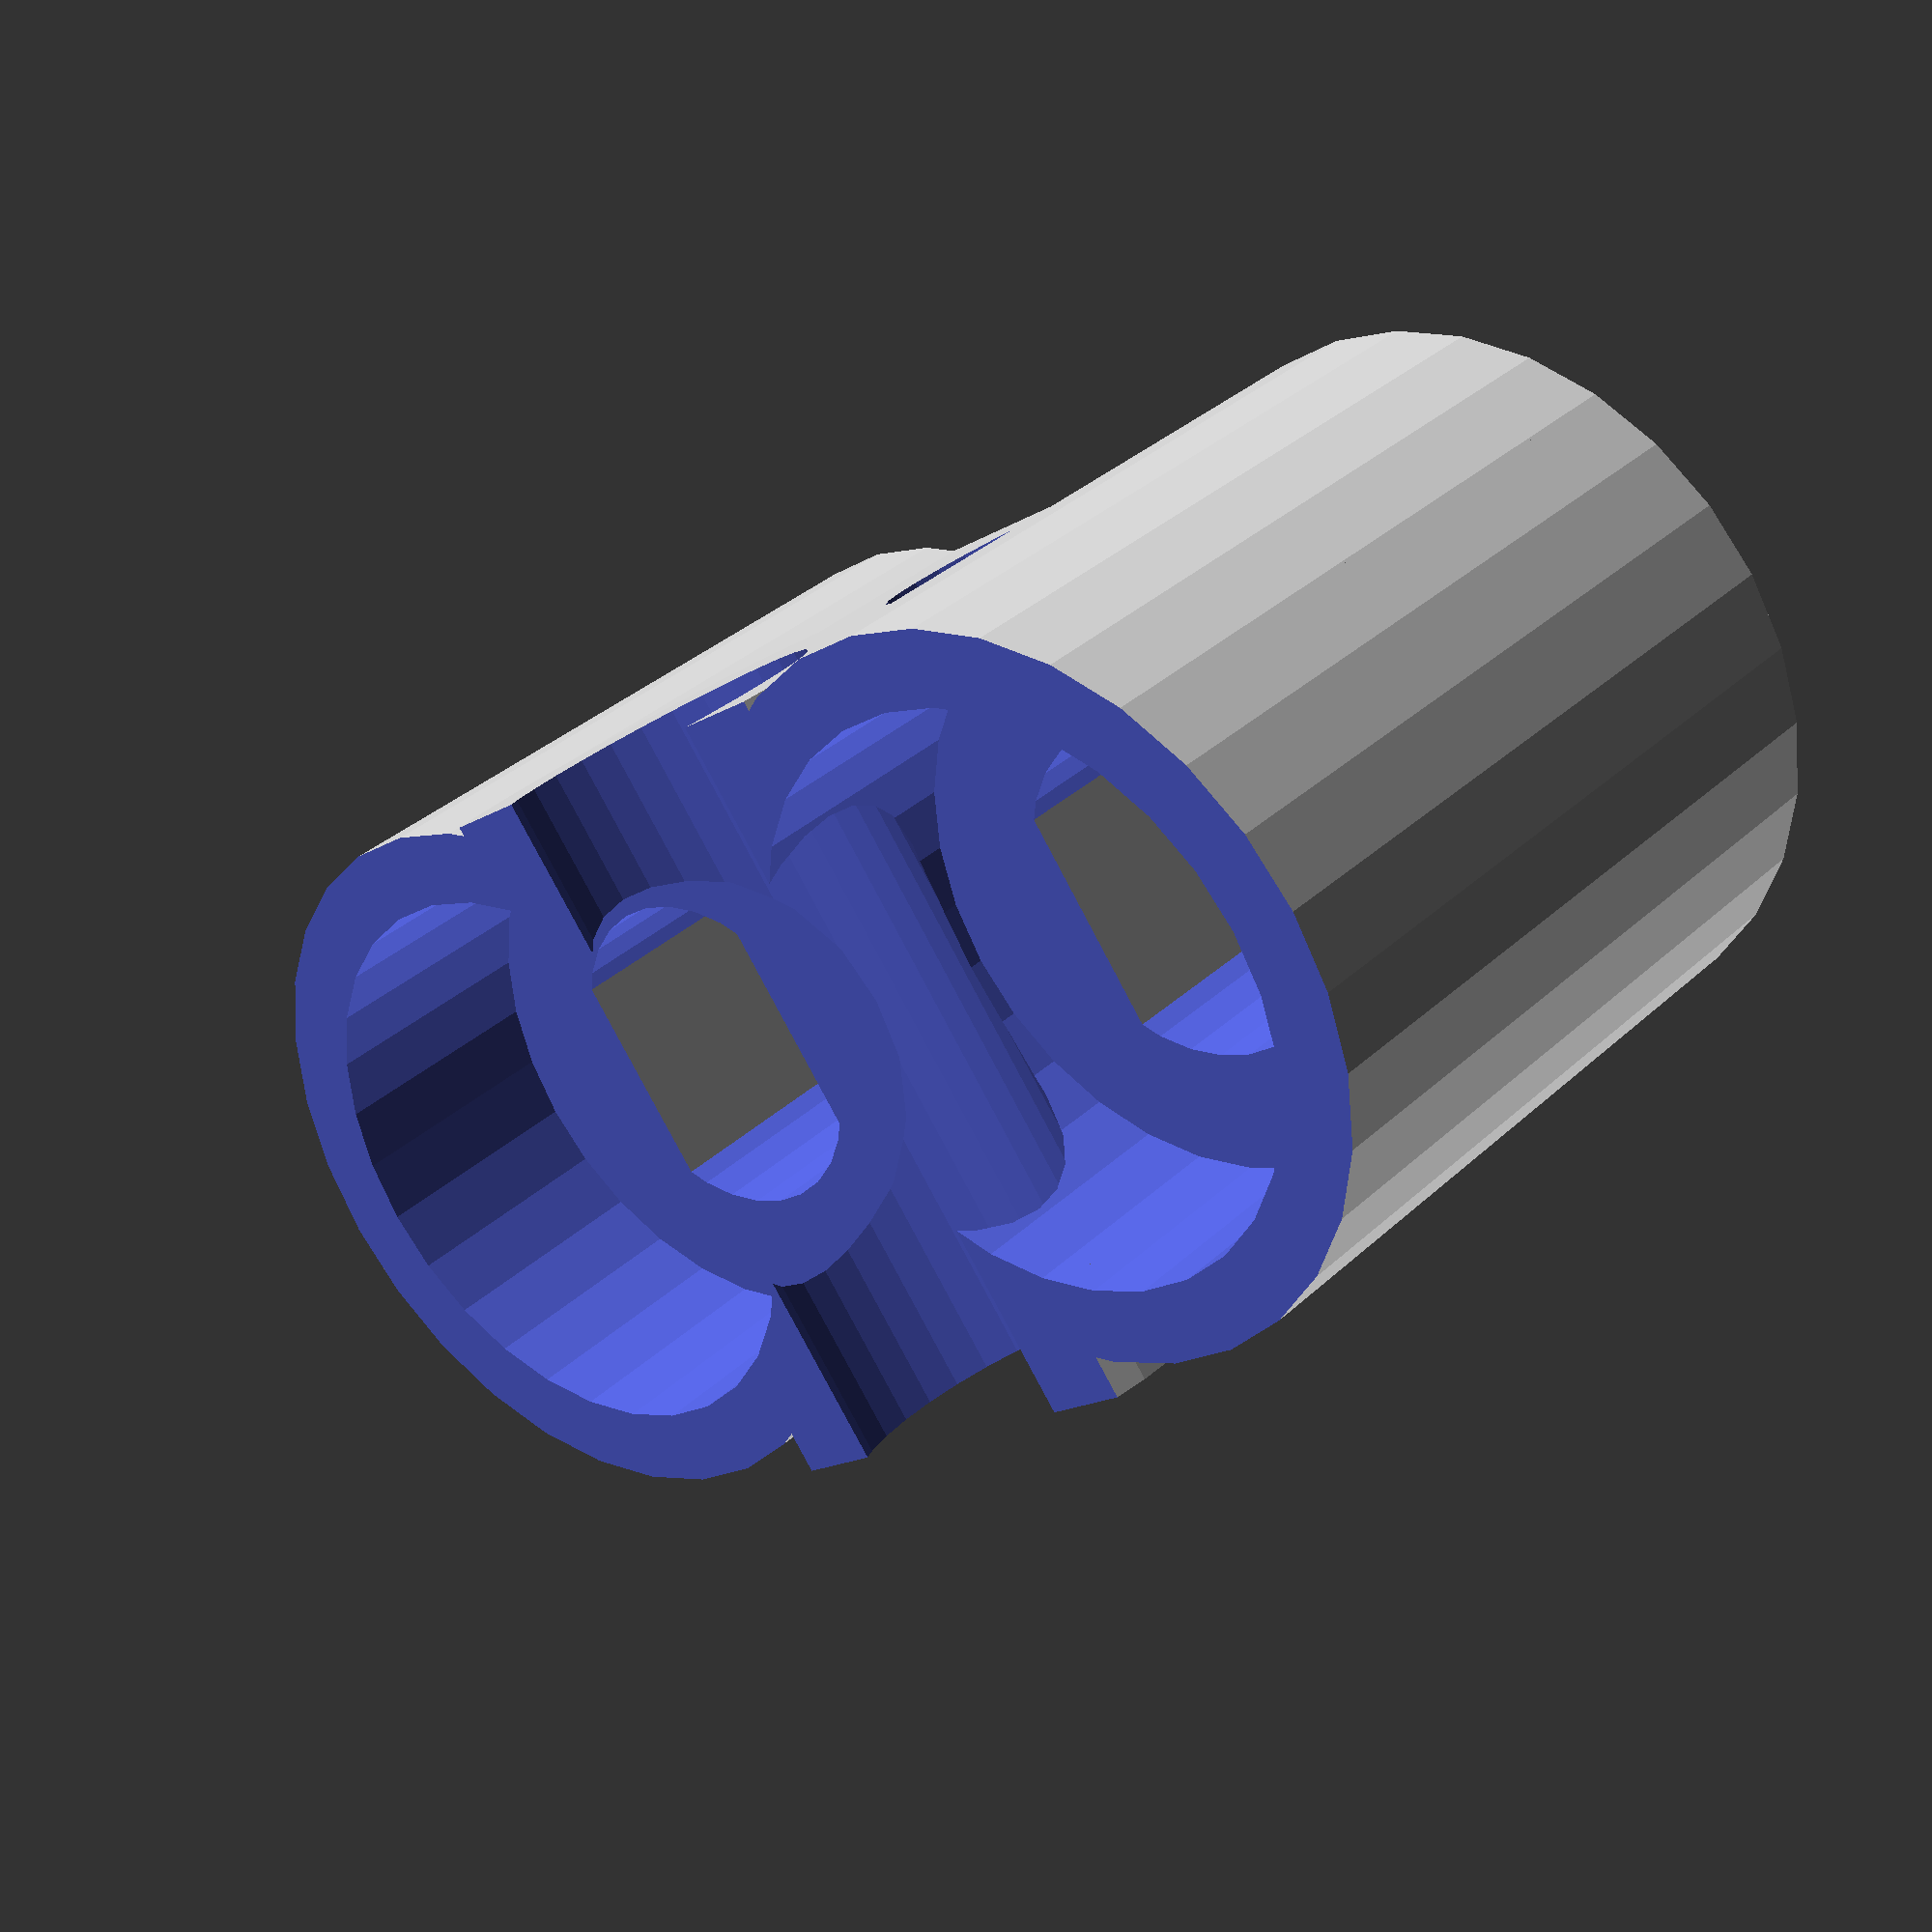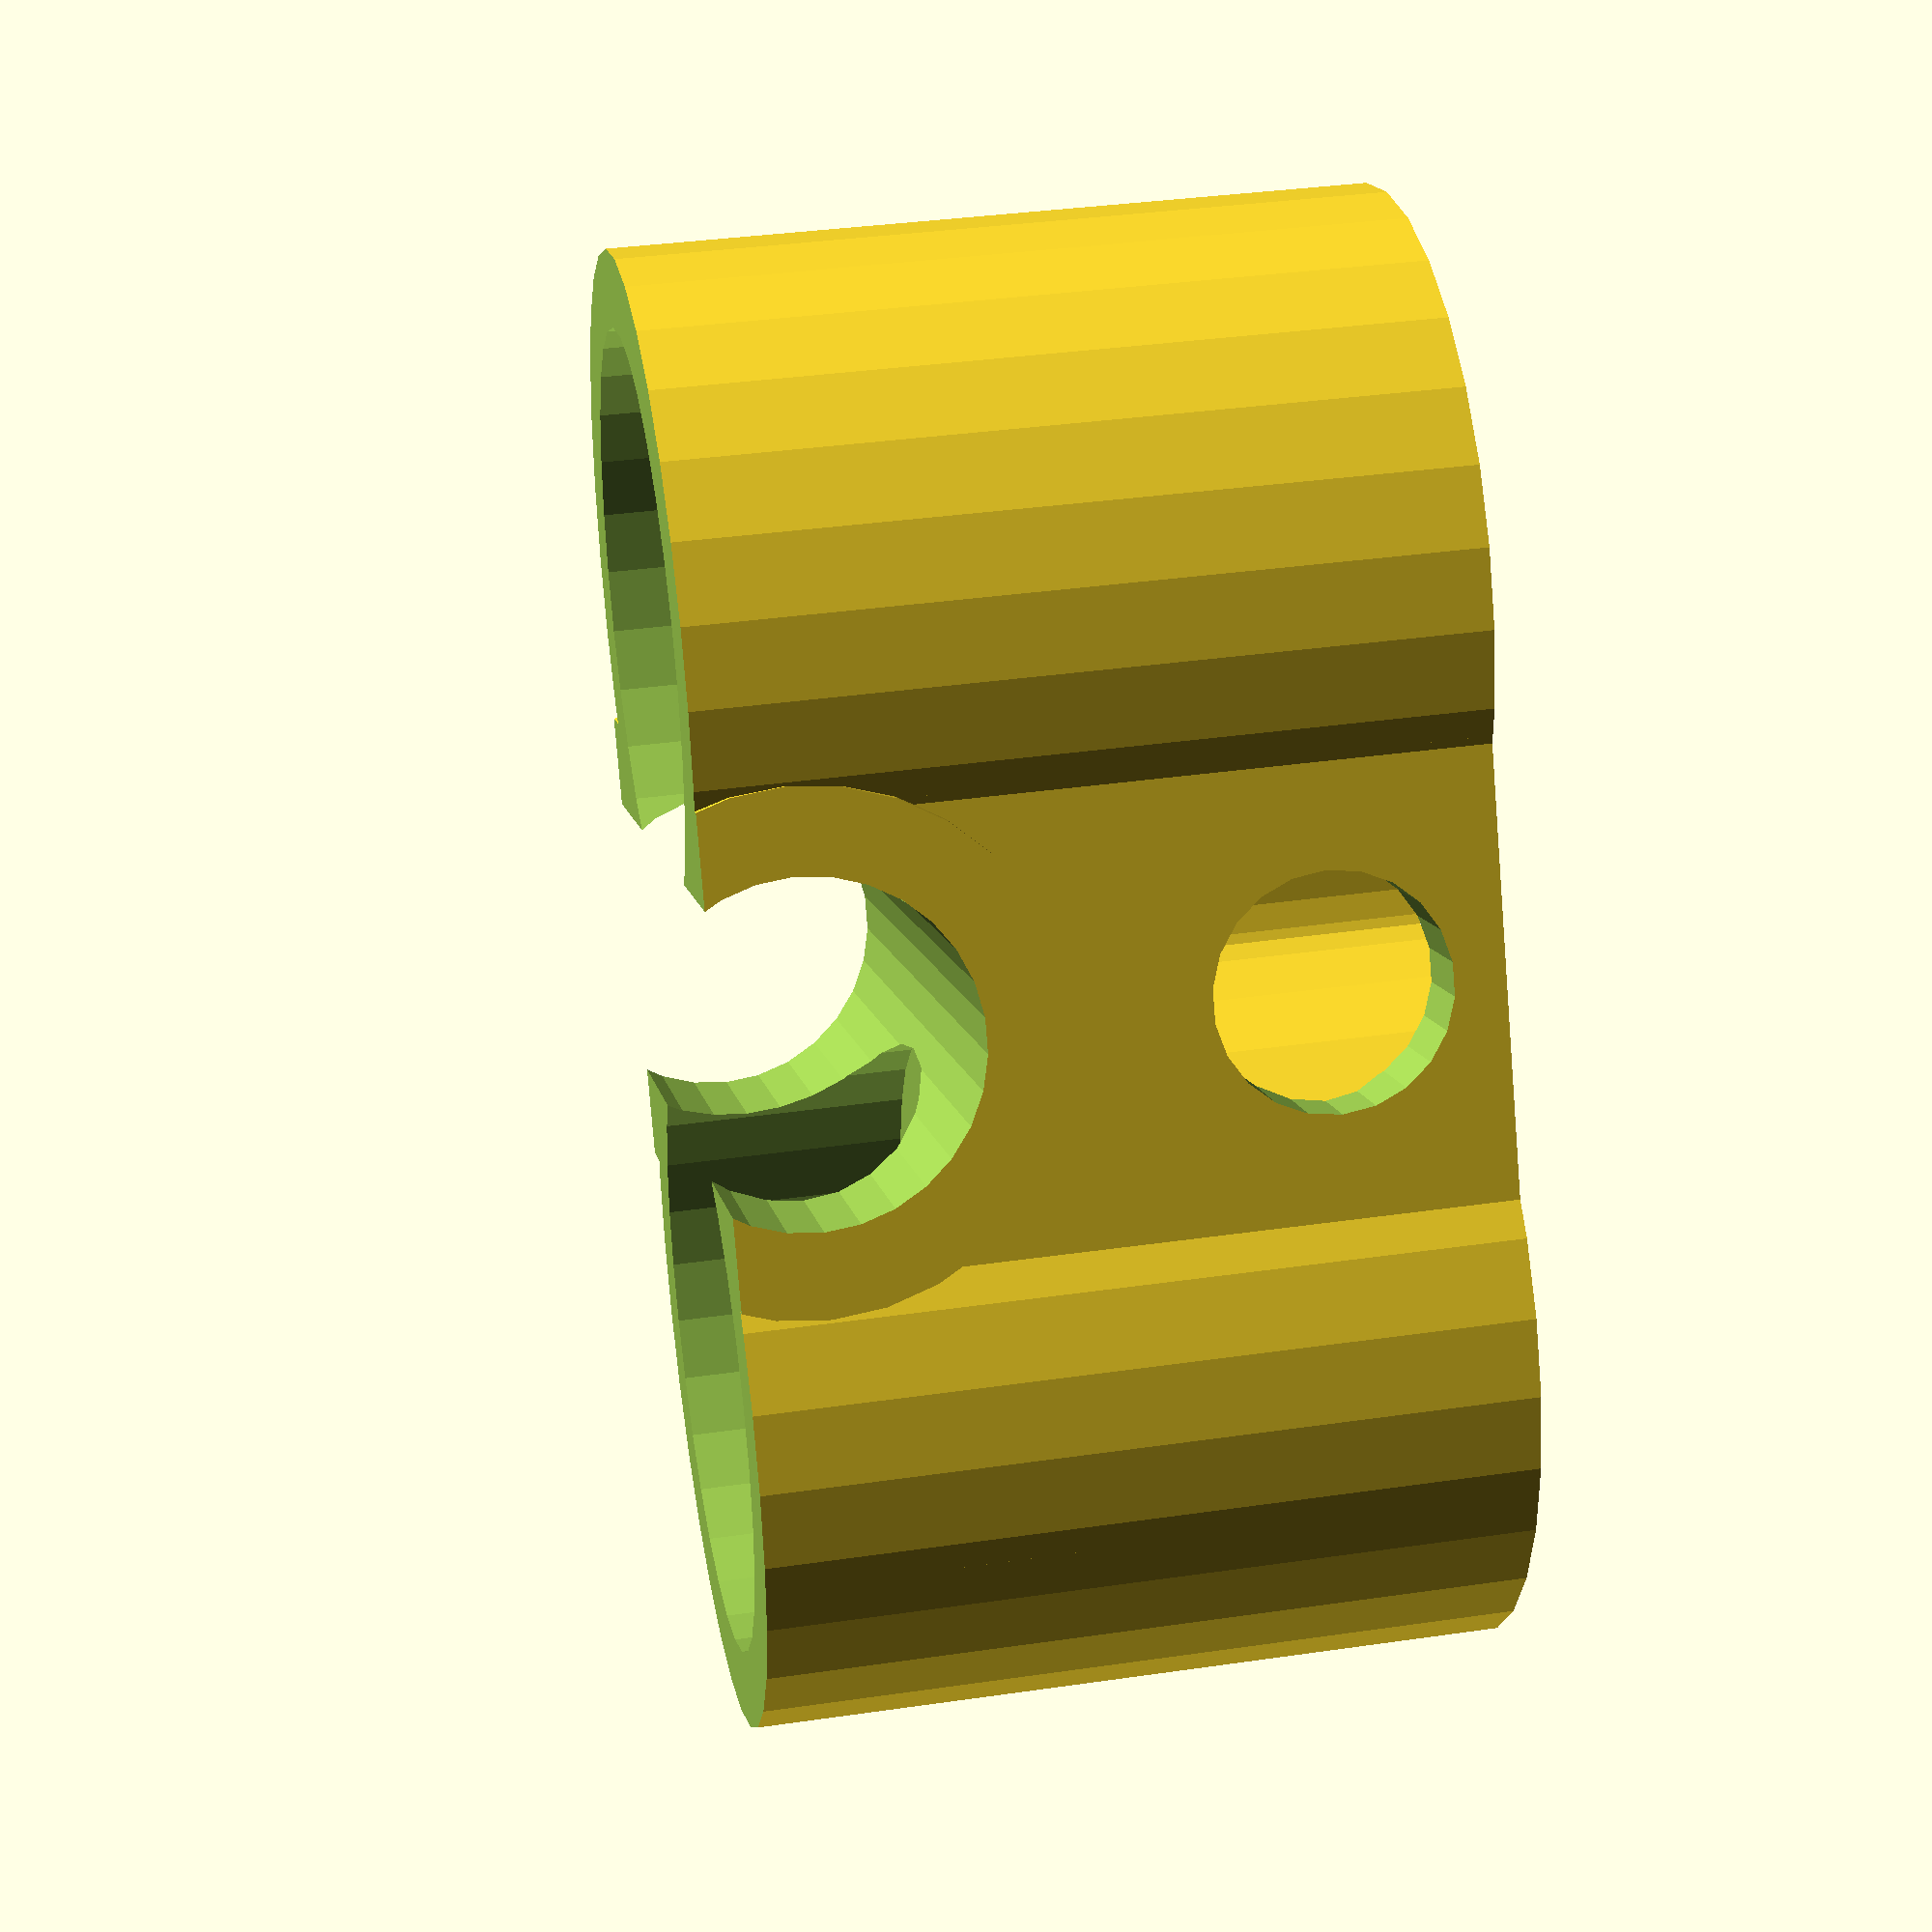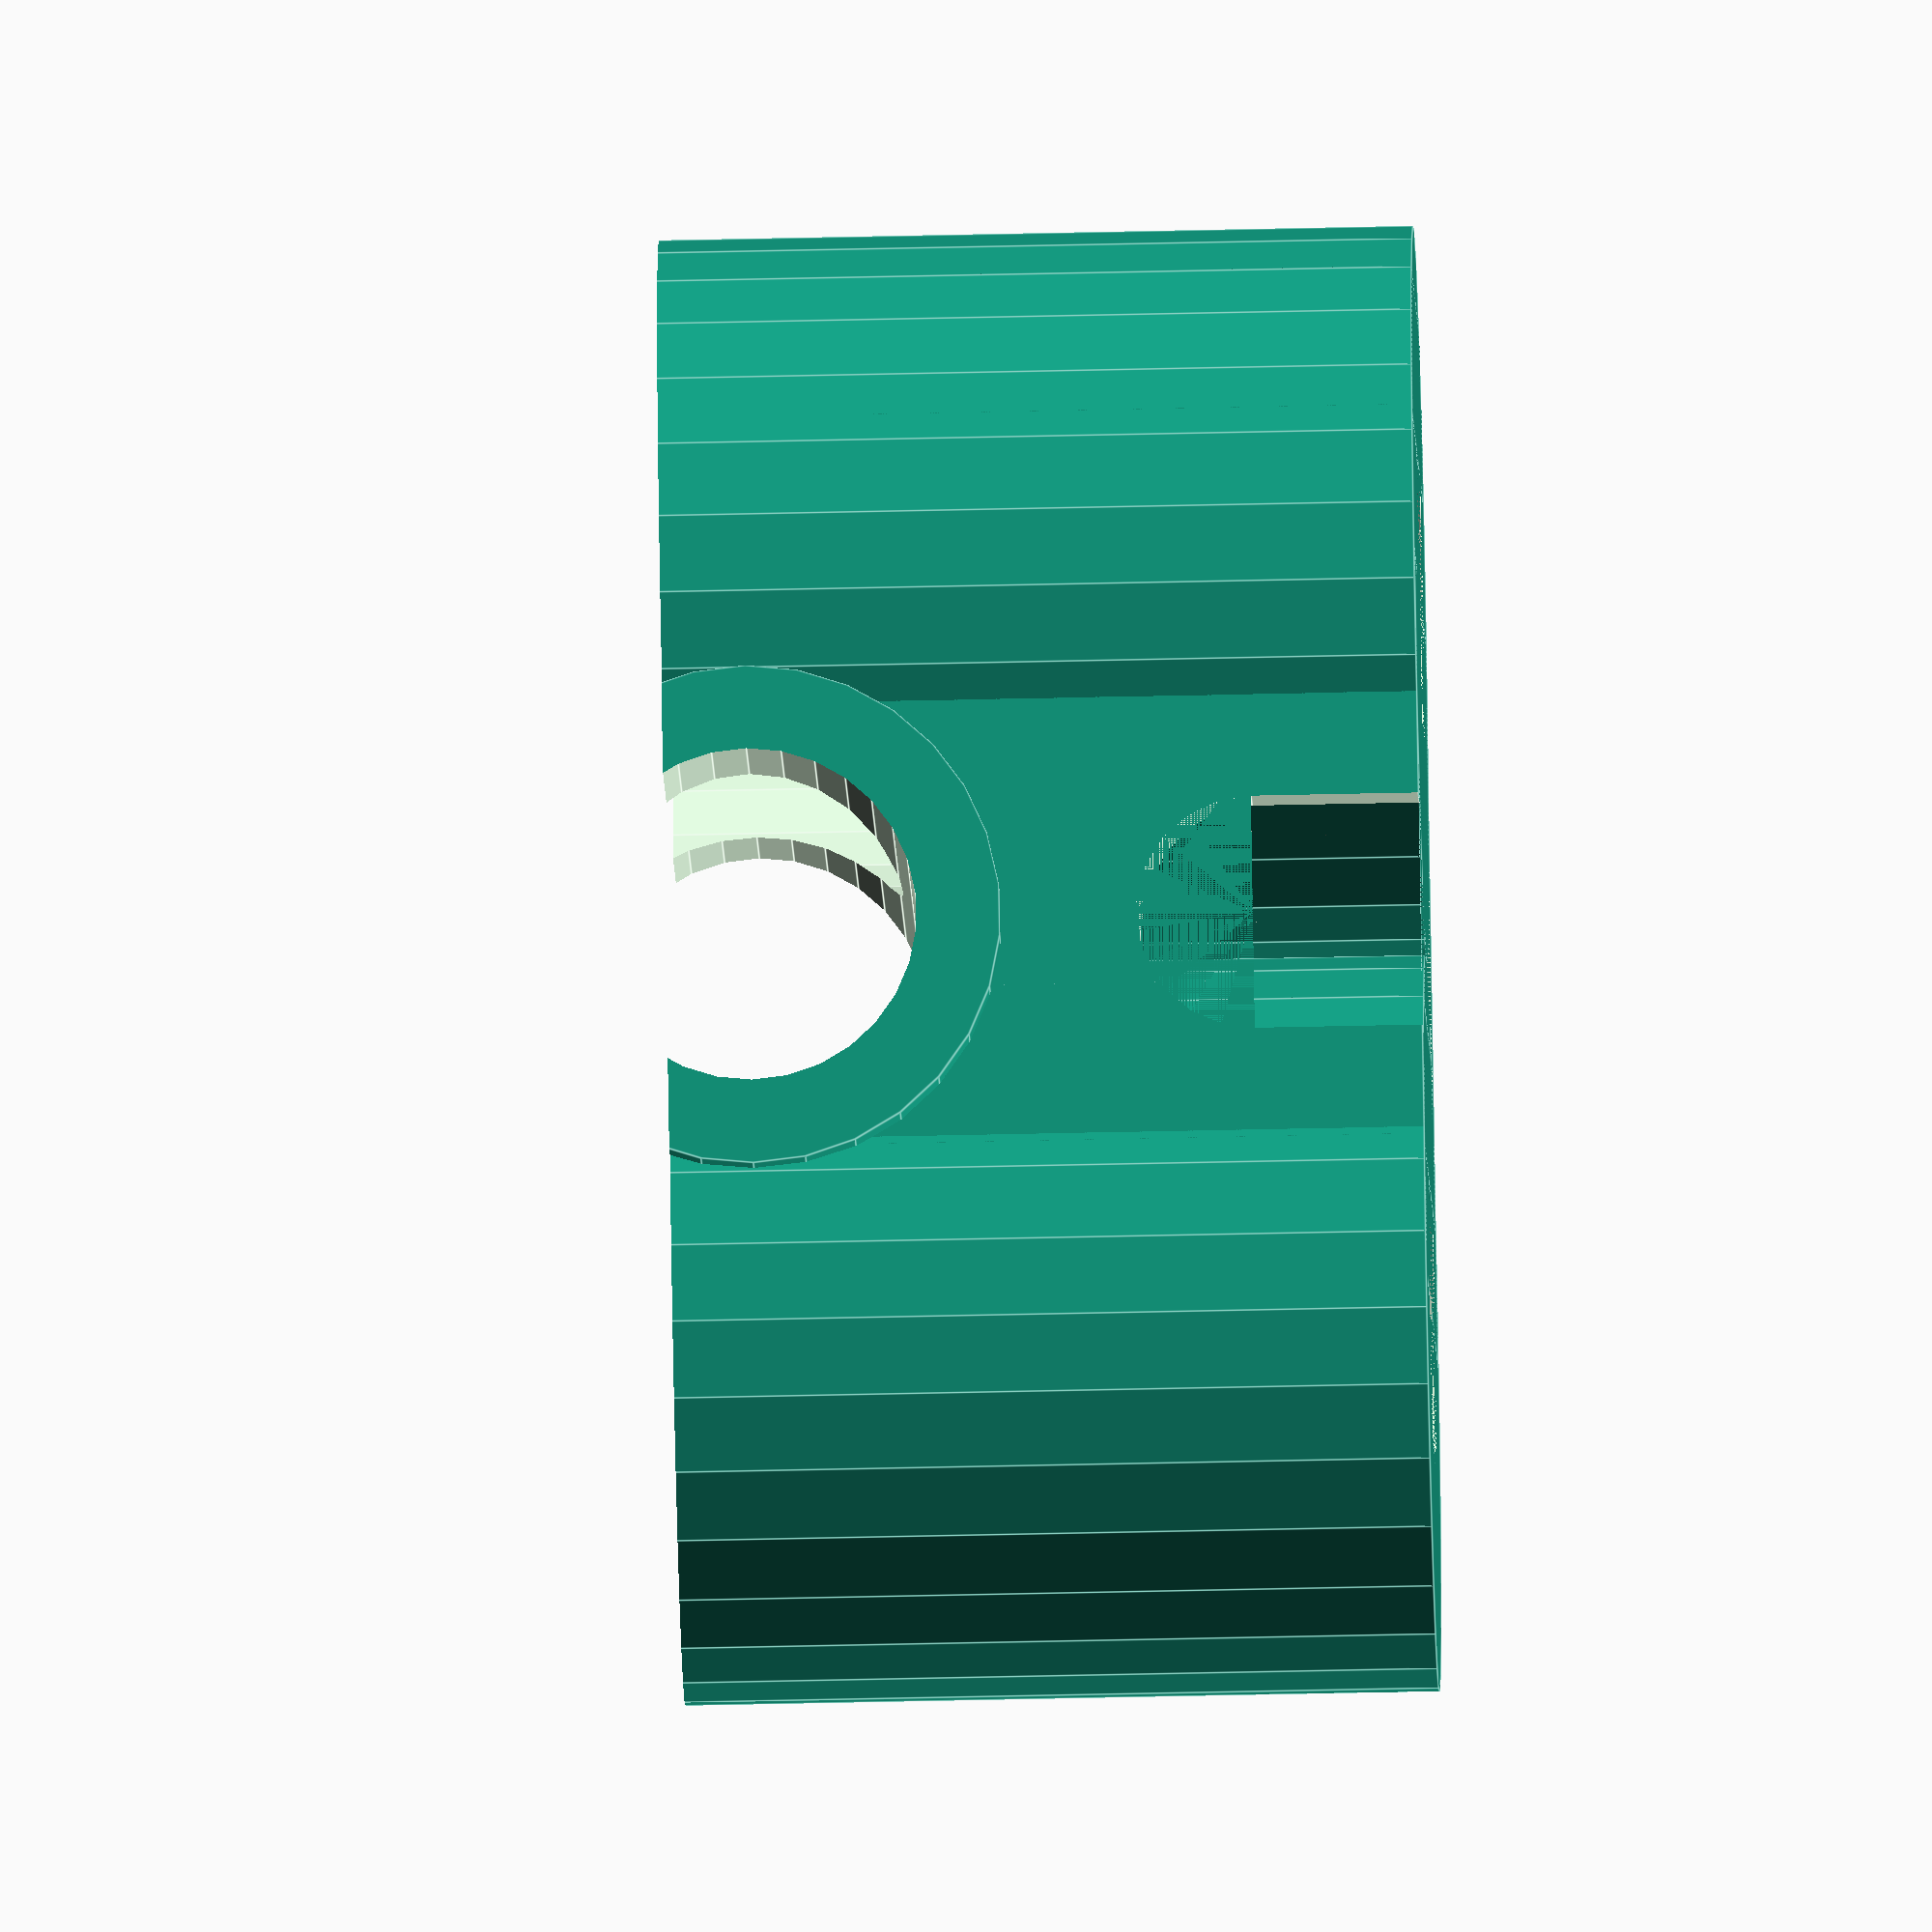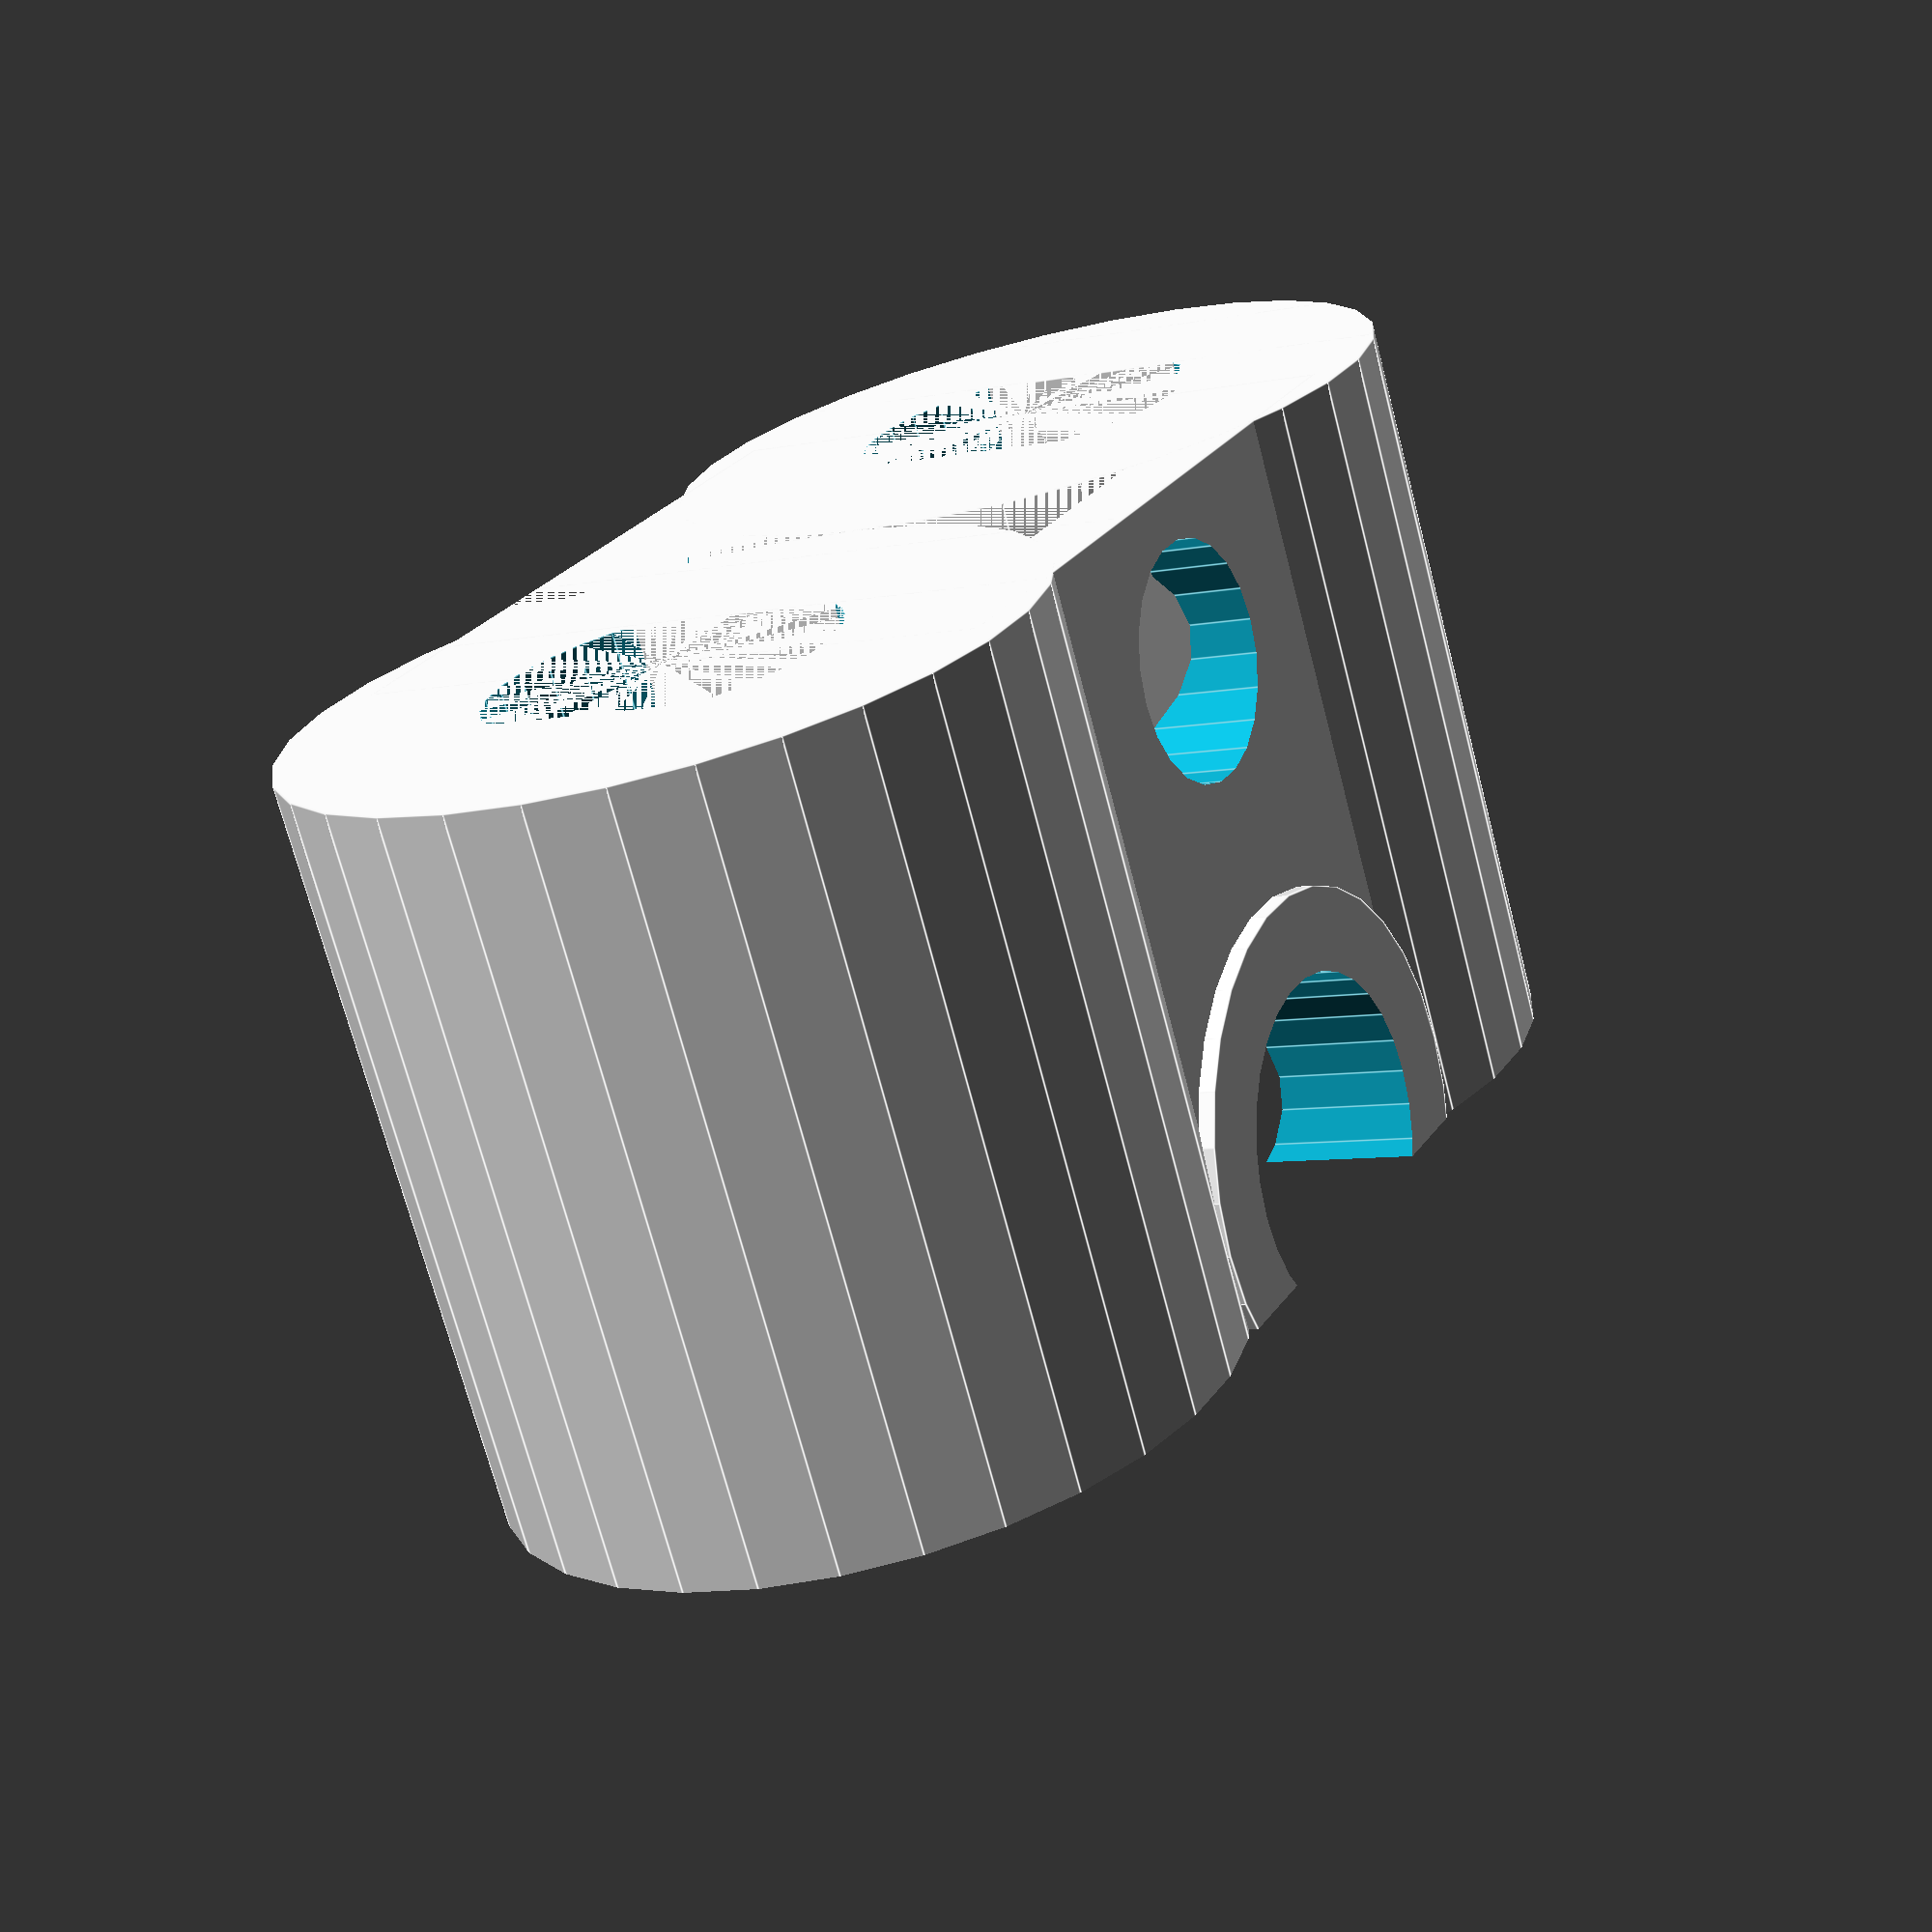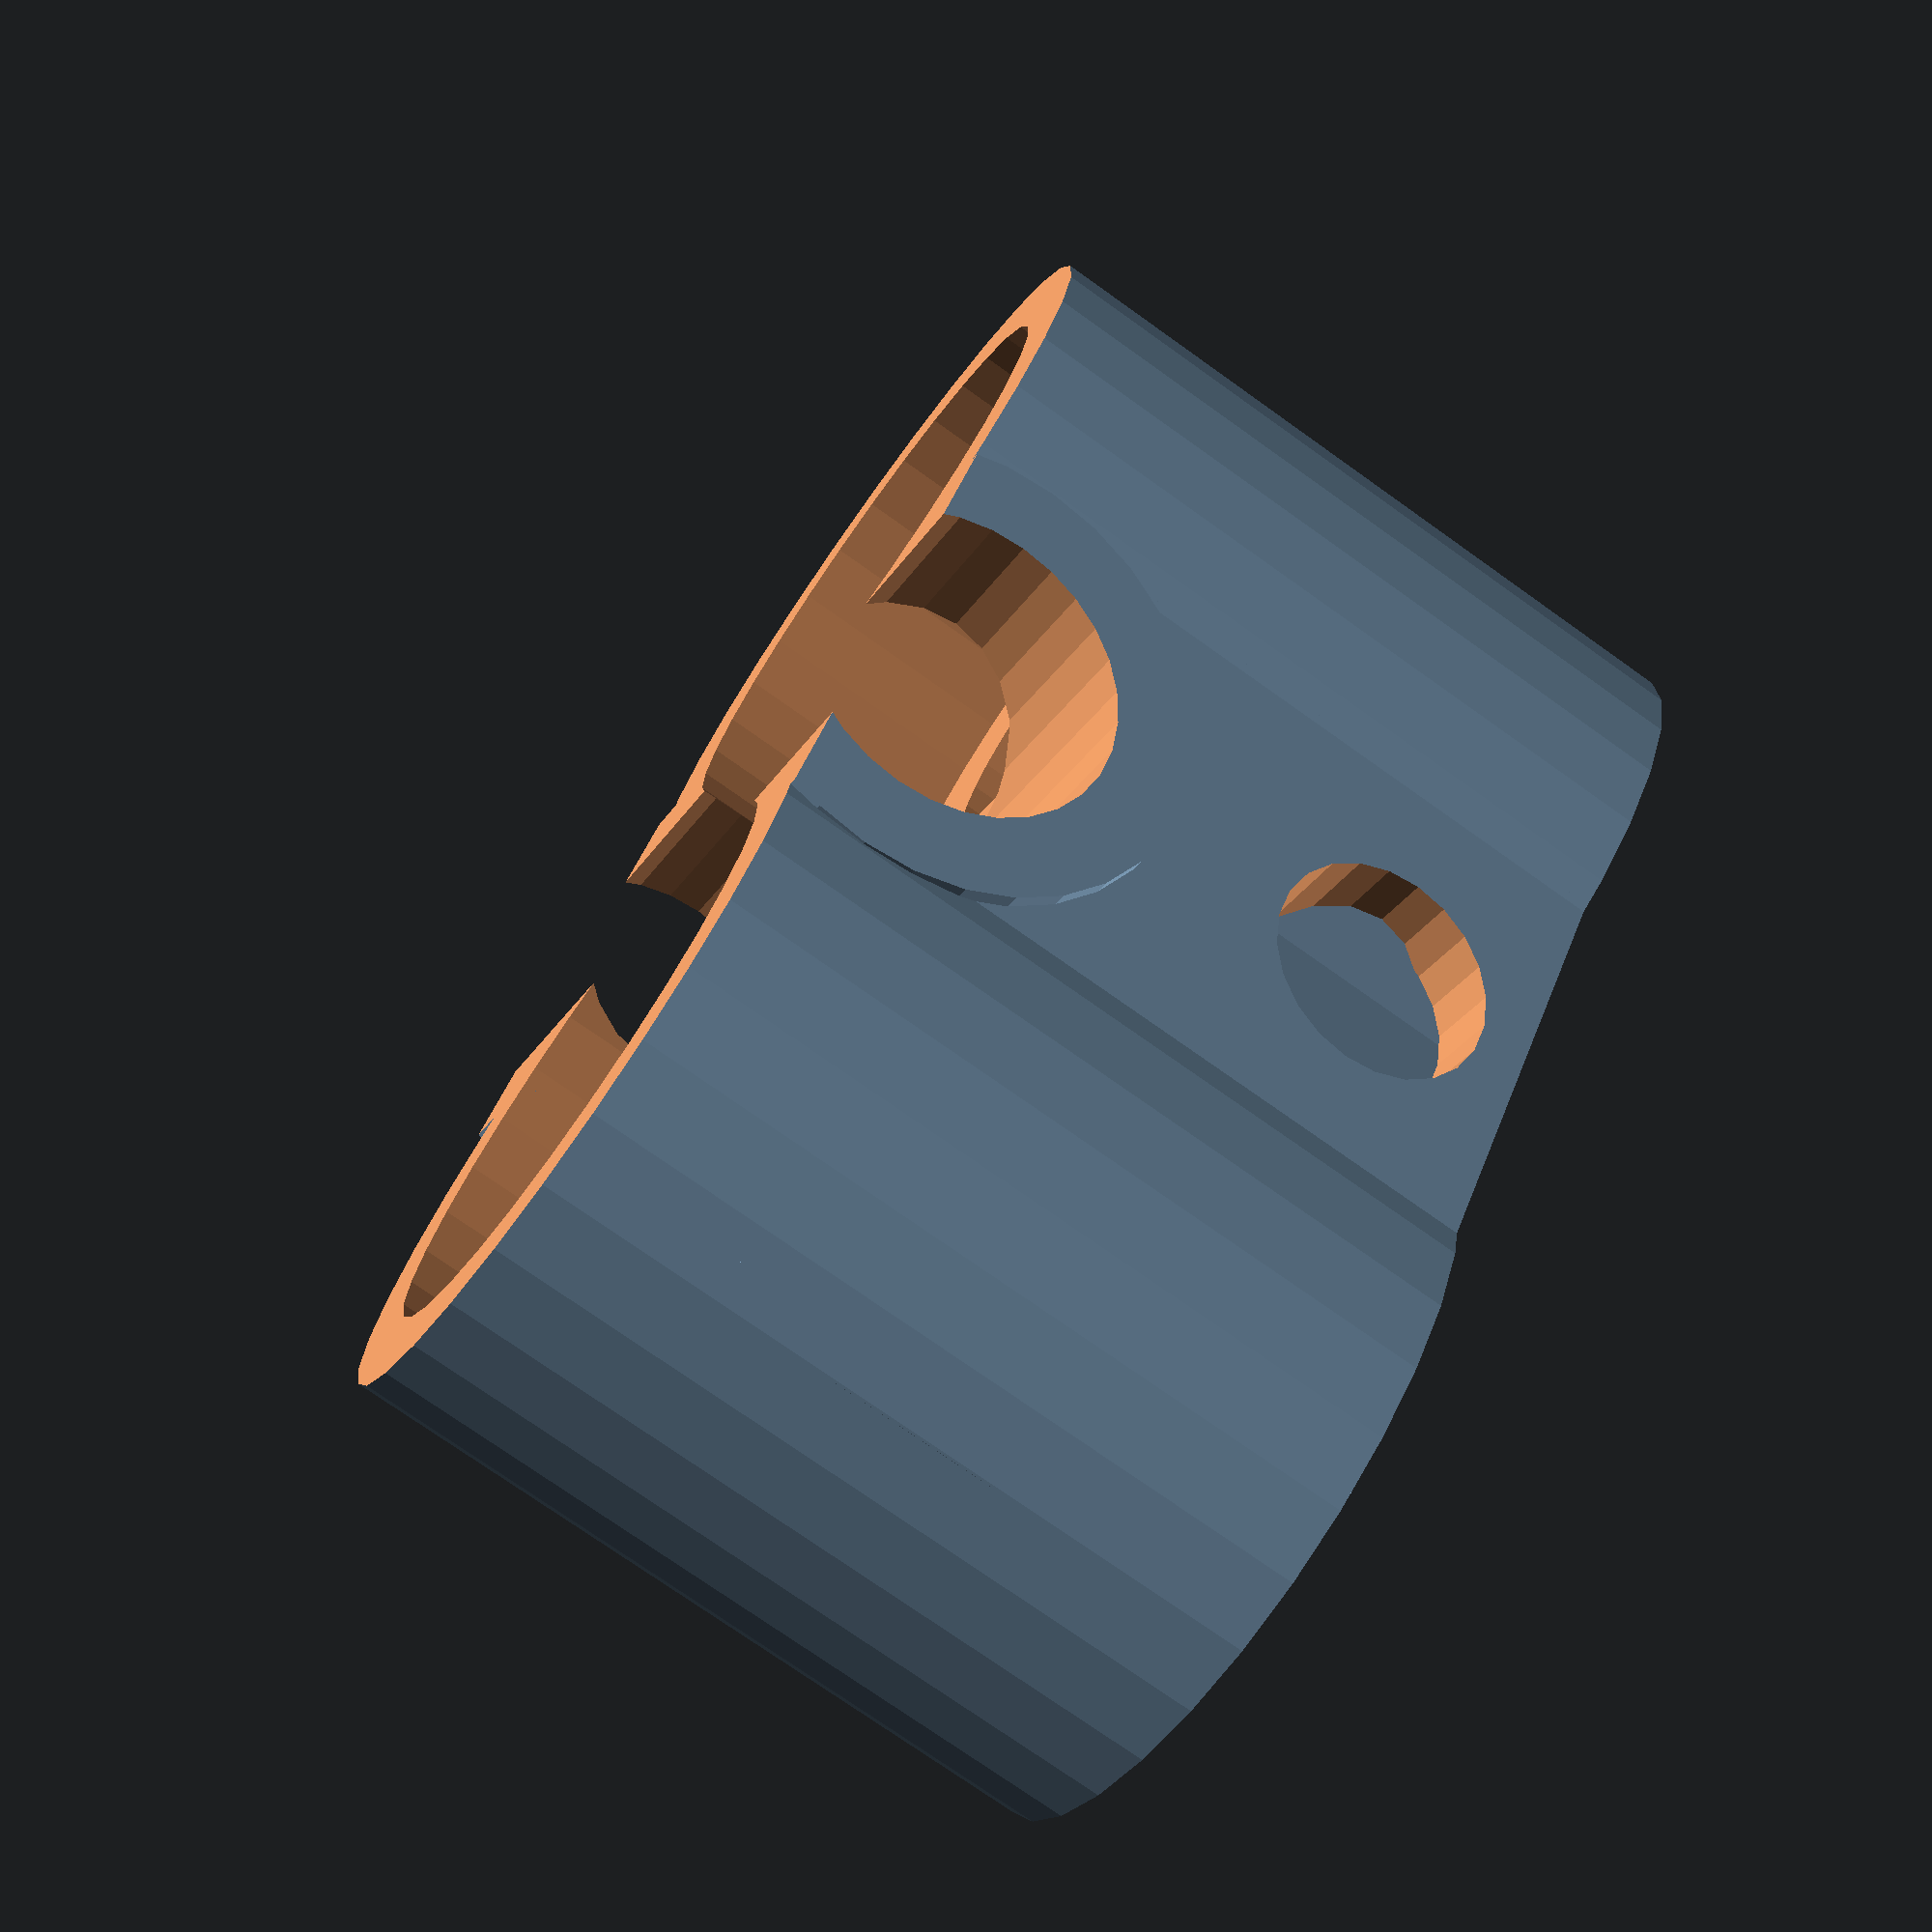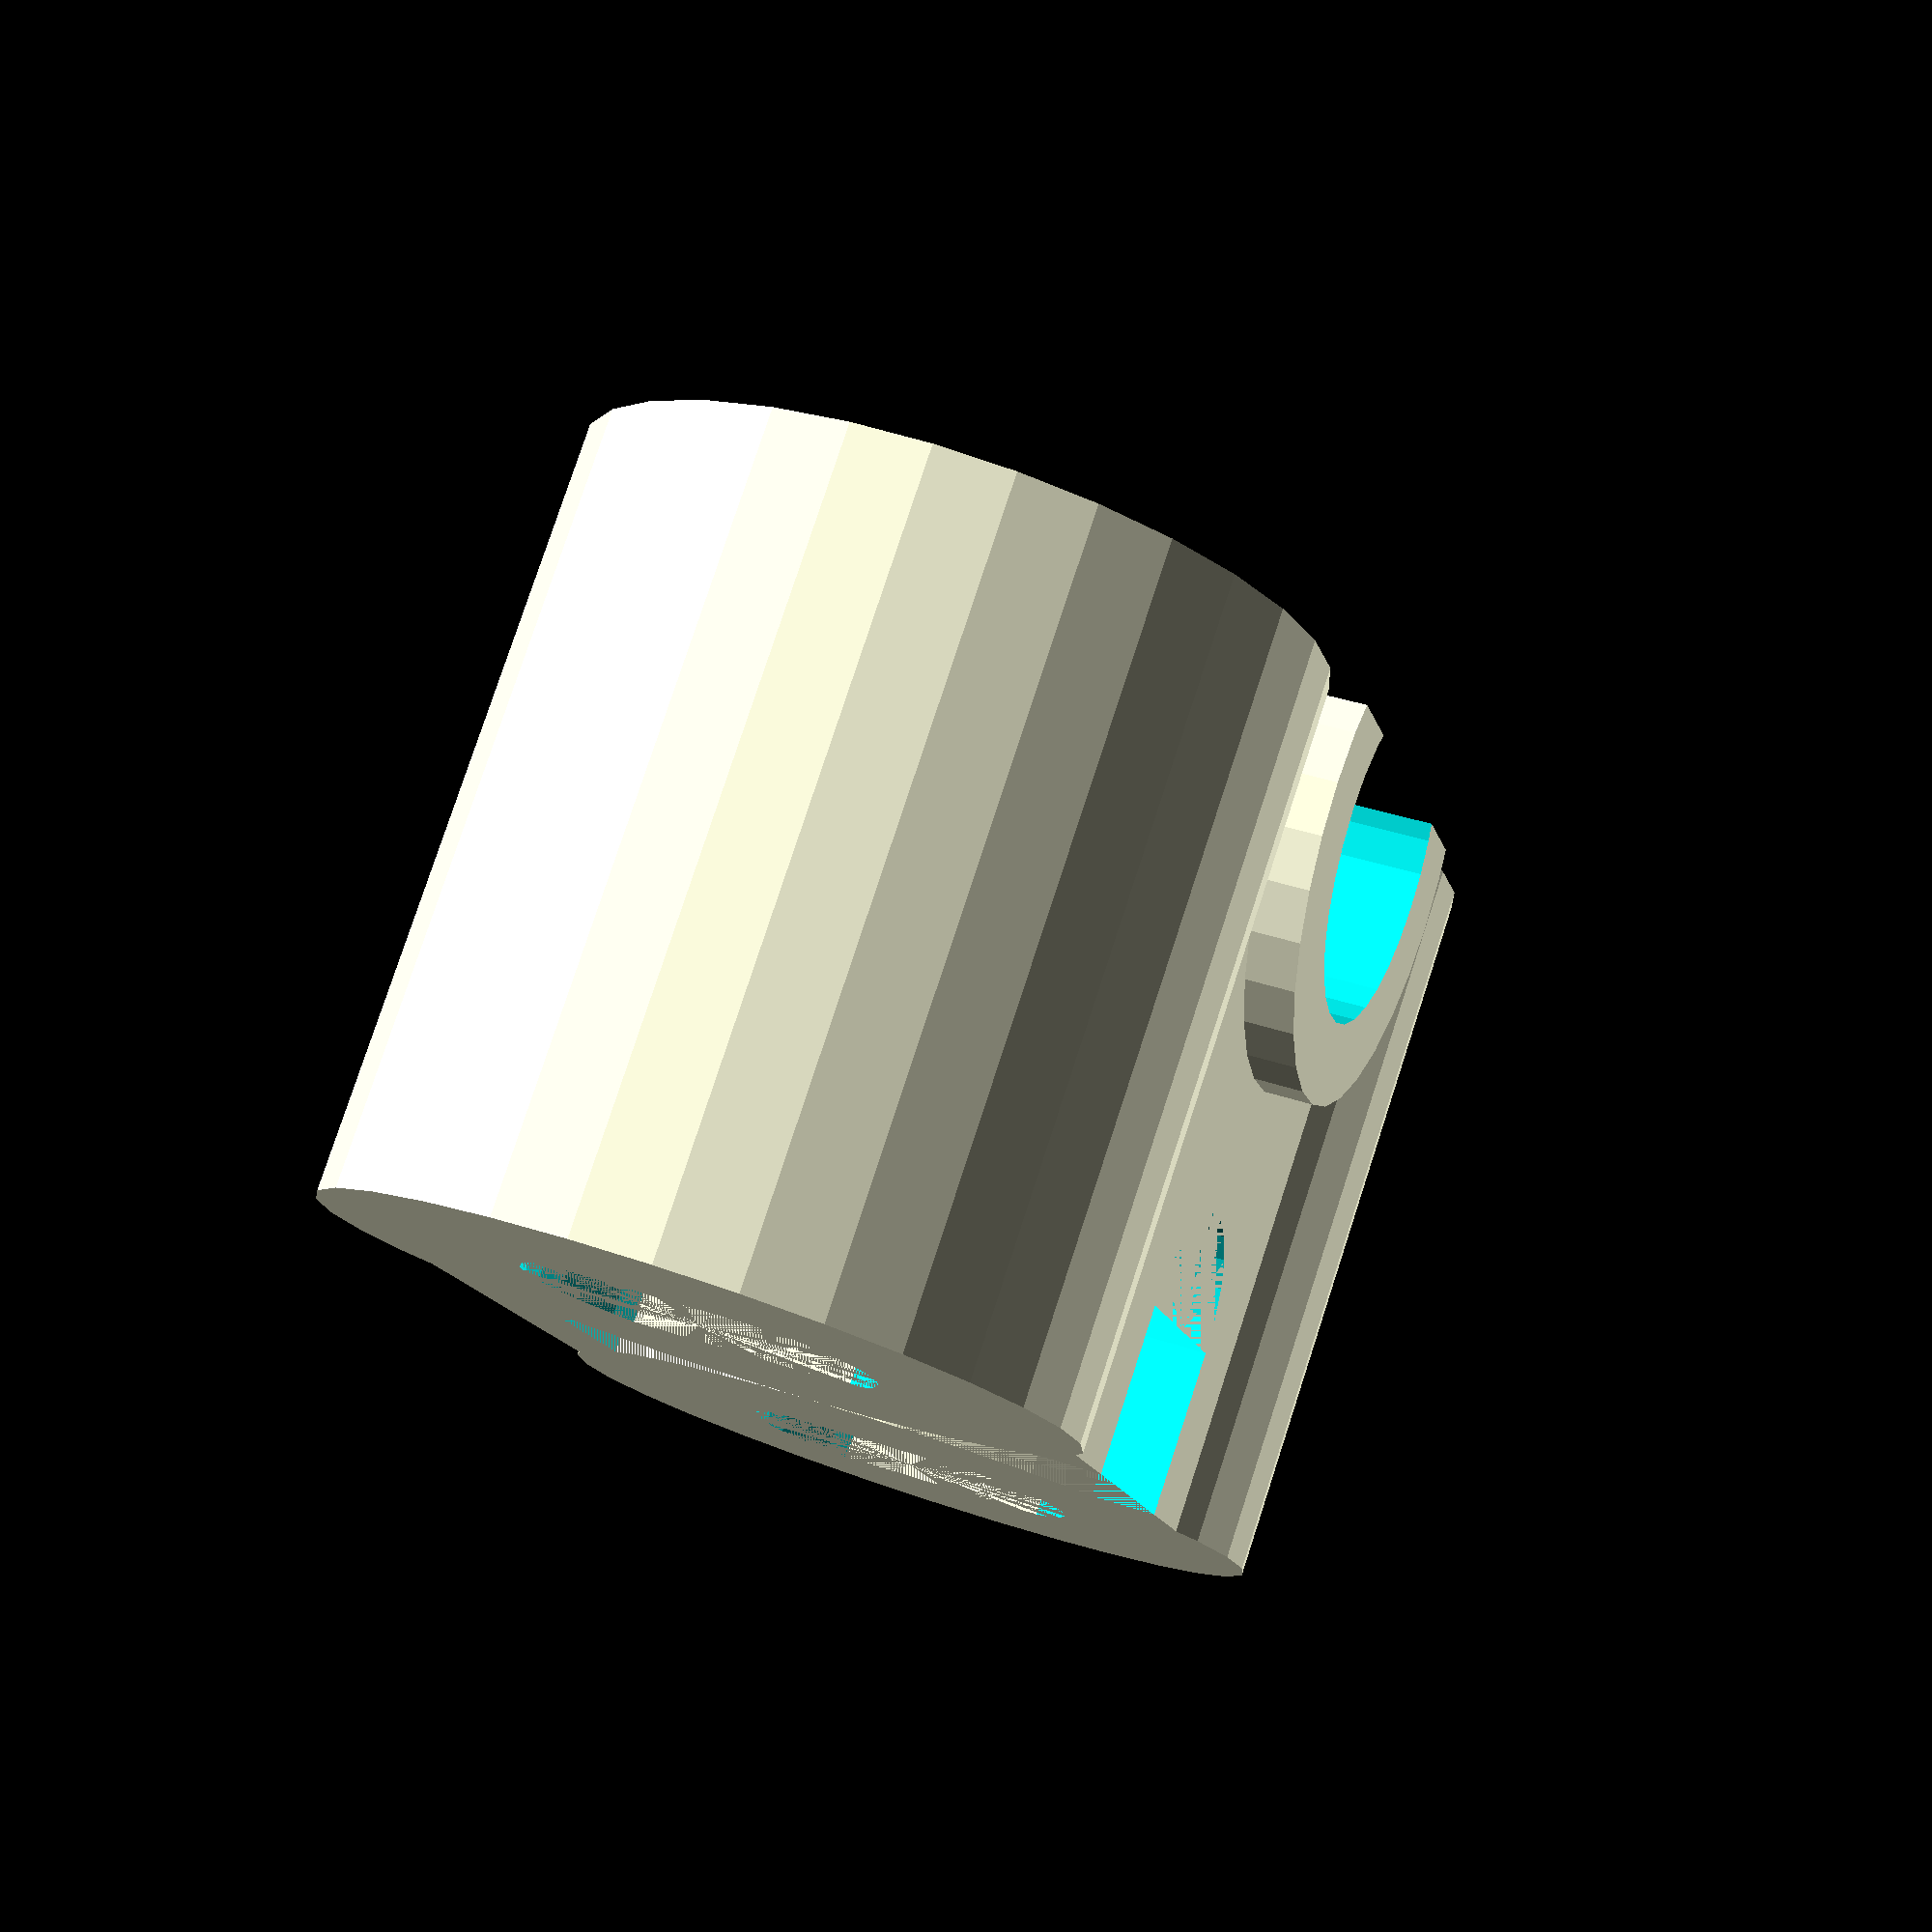
<openscad>
module 180Motor()
{
	//Code for 180 motor - scale for cut outs and insertions

	difference()
	{
		union()
		{	
			cylinder(r = 20.4 / 2, h = 34.2);		
		}

		translate([15.4 / 2, -20, 0])
		{
			cube([10, 40, 34.2]);
		}

		translate([-15.4 / 2 - 10 , -20, 0])
		{
			cube([10, 40, 34.2]);
		}
	}
}

module MotorFlywheelHousing()
{

			translate([44 / 2, 0, 0])
			{
				rotate([0, 0, 0])
				{
					cylinder(r = 44 / 2, h = 50);
				}
			}

			translate([- 44 / 2, 0, 0])
			{
				rotate([0, 0, 0])
				{
					cylinder(r = 44 / 2, h = 50);
				}
			}

}

module 180MotorHousings()
{

		//Motor Housing 1
		translate([-22, 0, 0])
		{
			scale([1.01, 1.01, 1])
			{
				180Motor();
			}
		}
	
		//Motor Housing 2
		translate([22, 0, 0])
		{
			scale([1.01, 1.01, 1])
			{
				180Motor();
			}
		}

}


module FlywheelCutOuts()
{

		//Flywheel Spacing 1
		translate([22, 0, 34.2 - 4])
		{
			cylinder(r = 35 /2, h = 100);
		}

		//Flywheel Spacing 2
		translate([-22, 0, 34.2 - 4])
		{
			cylinder(r = 35 /2, h = 100);
		}
}

module LowerInterface()
{
	//Interface between forward upper and lower blaster receiver

	difference()
	{
		union()
		{
			translate([-22, -20, 0])
			{
				cube([44, 40, 34.2]);
			}
		}

		translate([-7, -15, 0])
		{
			cube([14, 45, 10]);
		}

		translate([0, 20, 10])
		{
			rotate([90, 0, 0])
			{
				cylinder(r = 7, h = 45);
			}
		}

	}
}

module CompleteForwardUpper()
{
	difference()
	{
		union()
		{
			MotorFlywheelHousing();
			LowerInterface();
	
			translate([0, 23, 40])
			{
				rotate([90, 0, 0])
				{
					cylinder(r = 15, h = 44);
				}
			}

		}

		180MotorHousings();
		FlywheelCutOuts();

		//Super Block - Top cut off
		translate([-50, -50, 45])
		{
			cube([100, 100, 20]);
		}

		translate([0, 50, 40])
		{
			rotate([90, 0, 0])
			{
				cylinder(r = 10, h = 500);
			}
		}
/*
		translate([-7, -20, 0])
		{
			cube([14, 45, 10]);
		}

		translate([0, 25, 10])
		{
			rotate([90, 0, 0])
			{
				cylinder(r = 7, h = 45);
			}
		}
*/
	}
}

CompleteForwardUpper();
</openscad>
<views>
elev=146.6 azim=323.4 roll=141.6 proj=p view=wireframe
elev=324.8 azim=244.9 roll=79.1 proj=p view=solid
elev=231.8 azim=313.2 roll=88.6 proj=o view=edges
elev=71.1 azim=61.9 roll=194.6 proj=p view=edges
elev=74.3 azim=307.0 roll=54.5 proj=p view=wireframe
elev=101.2 azim=105.2 roll=341.9 proj=p view=solid
</views>
